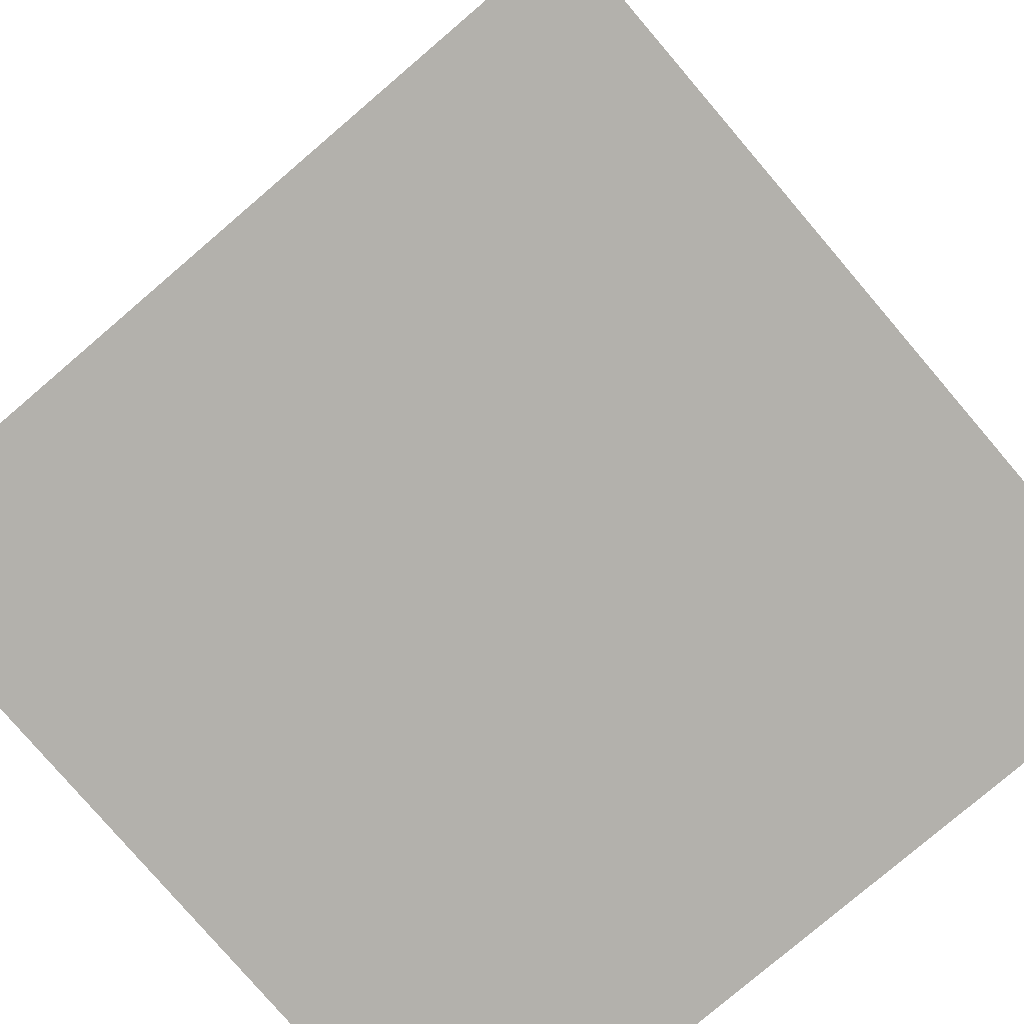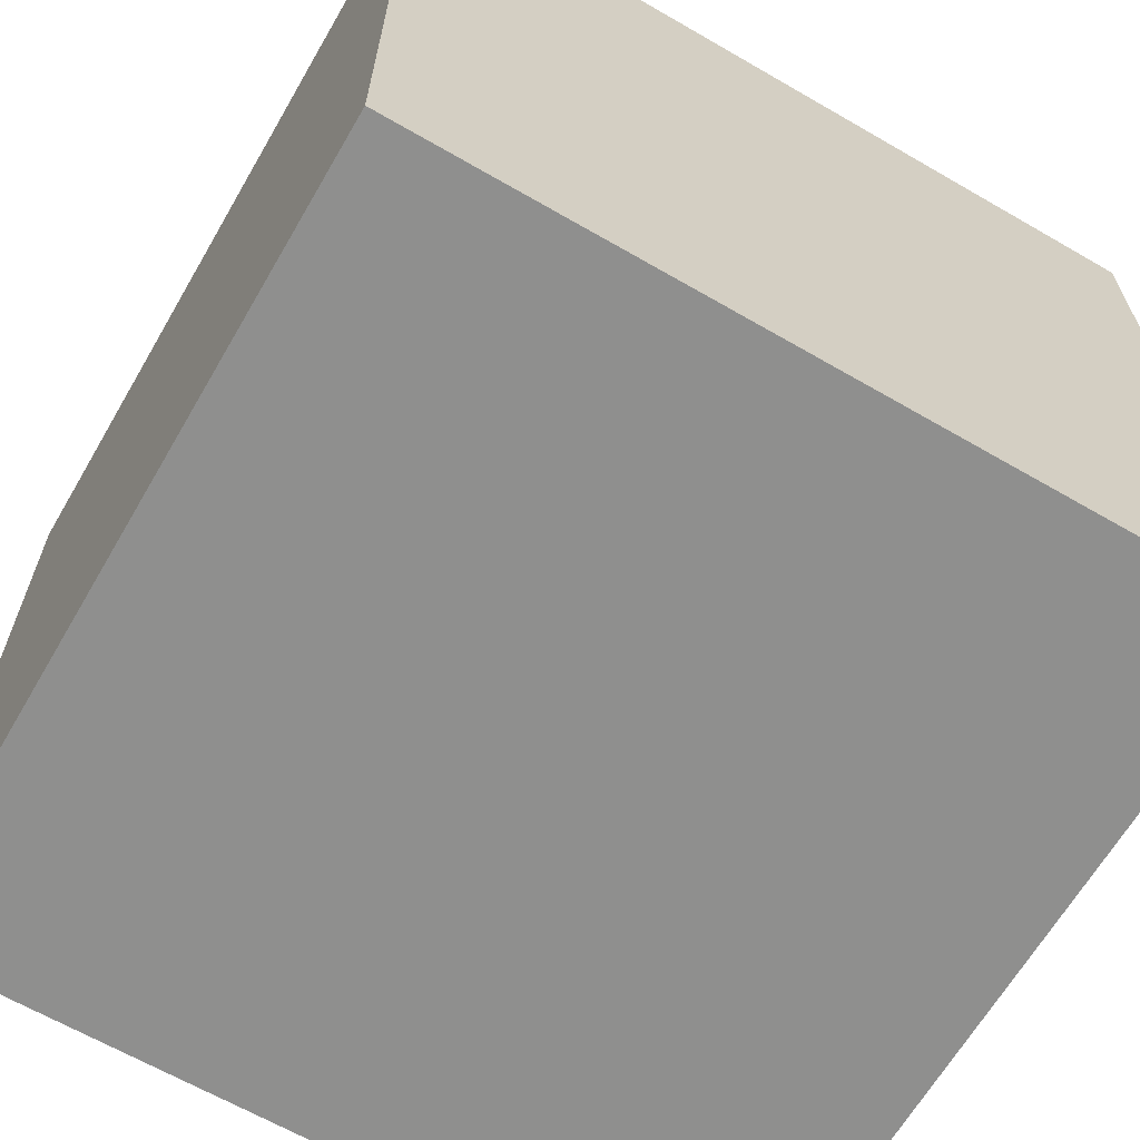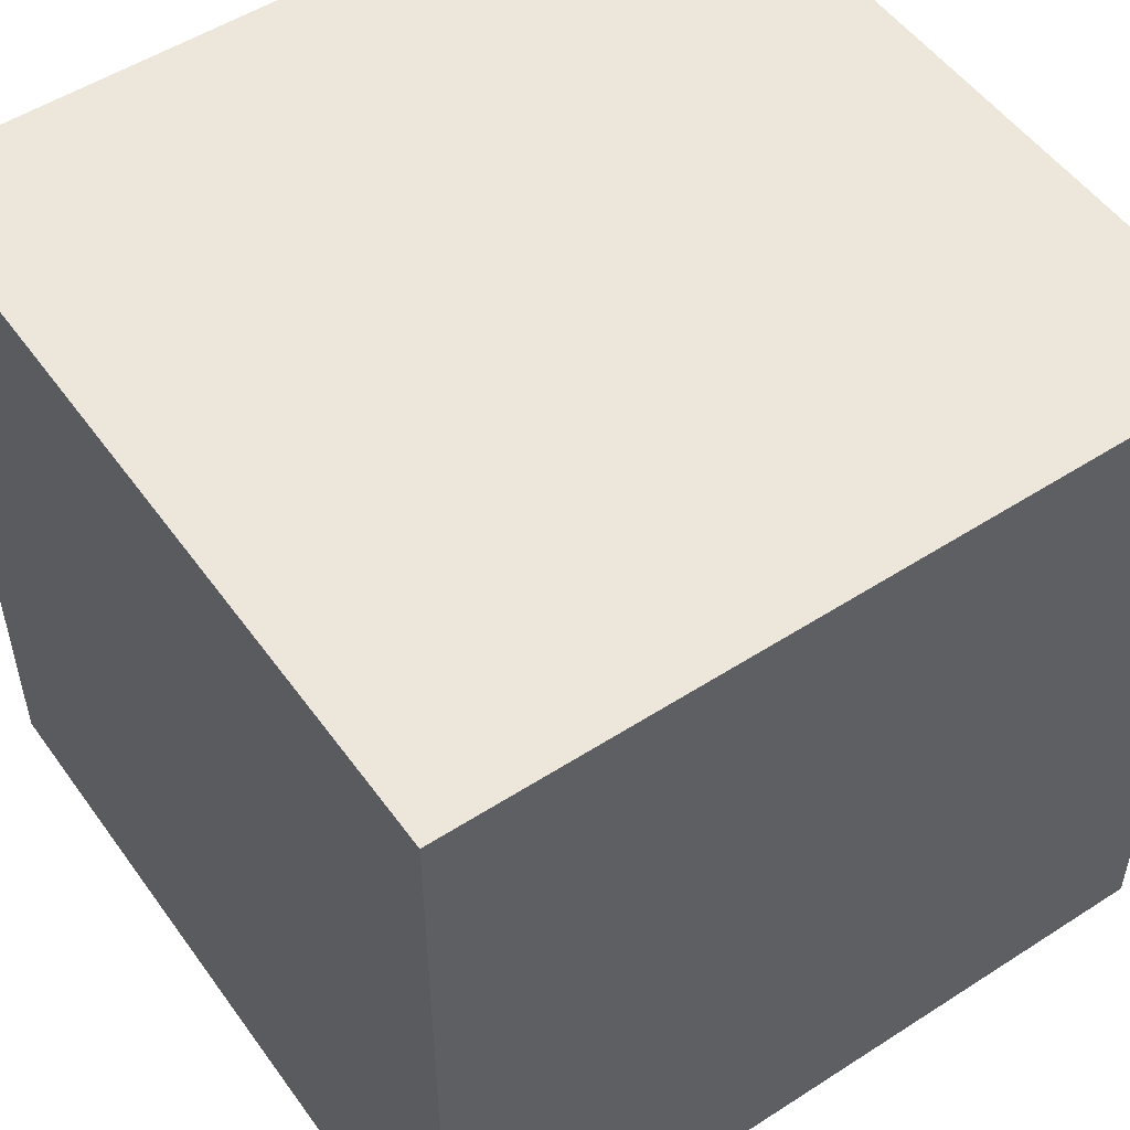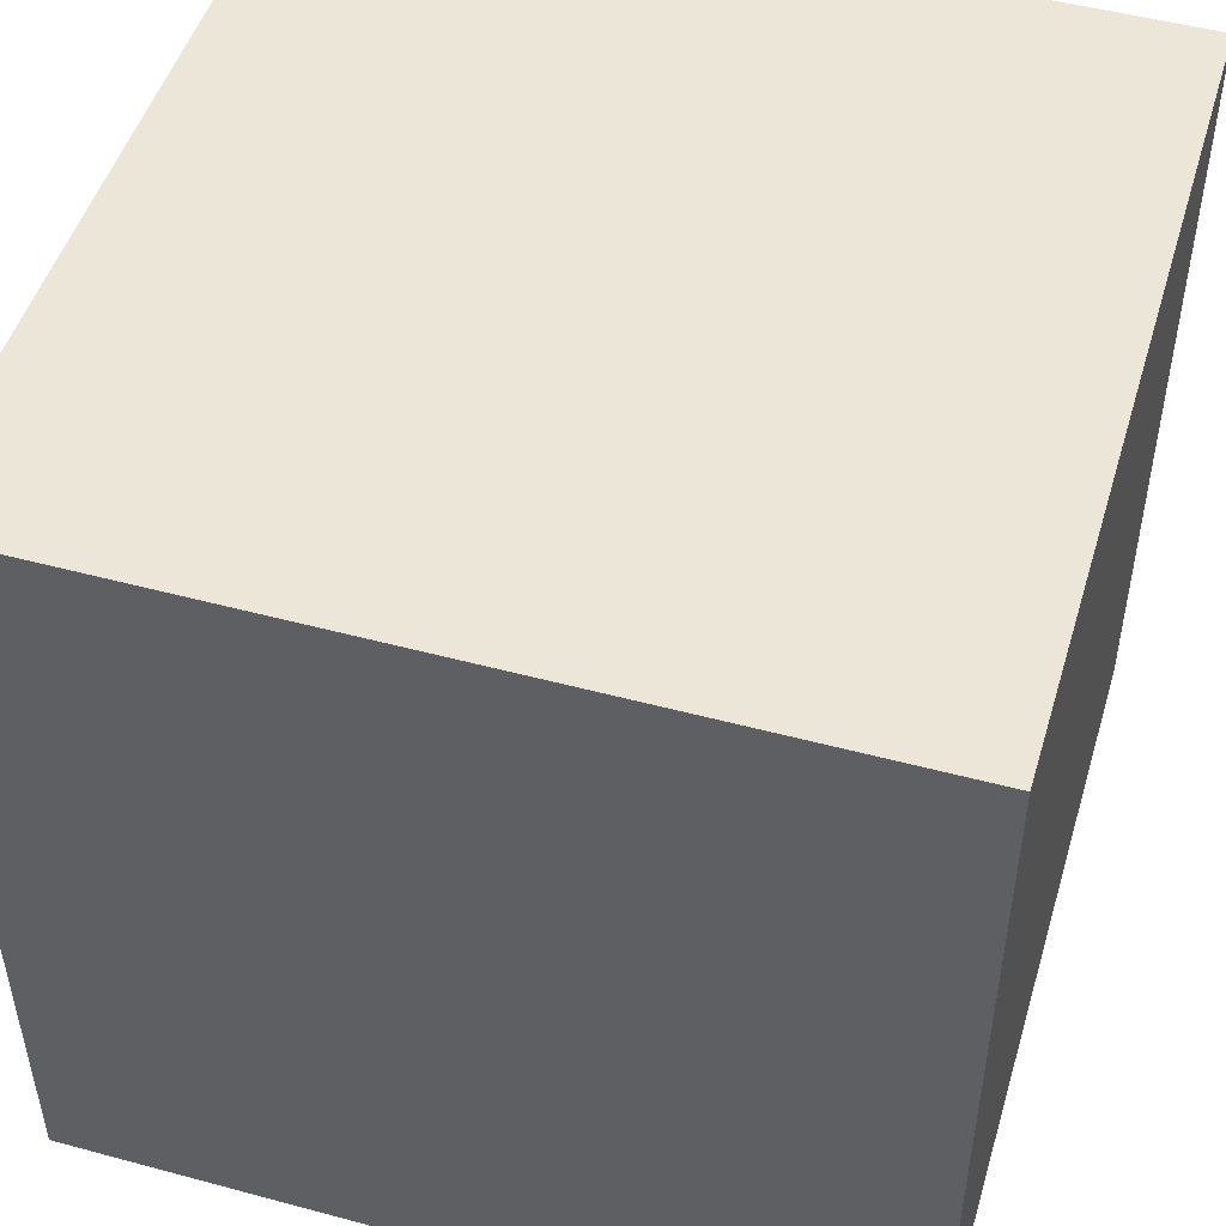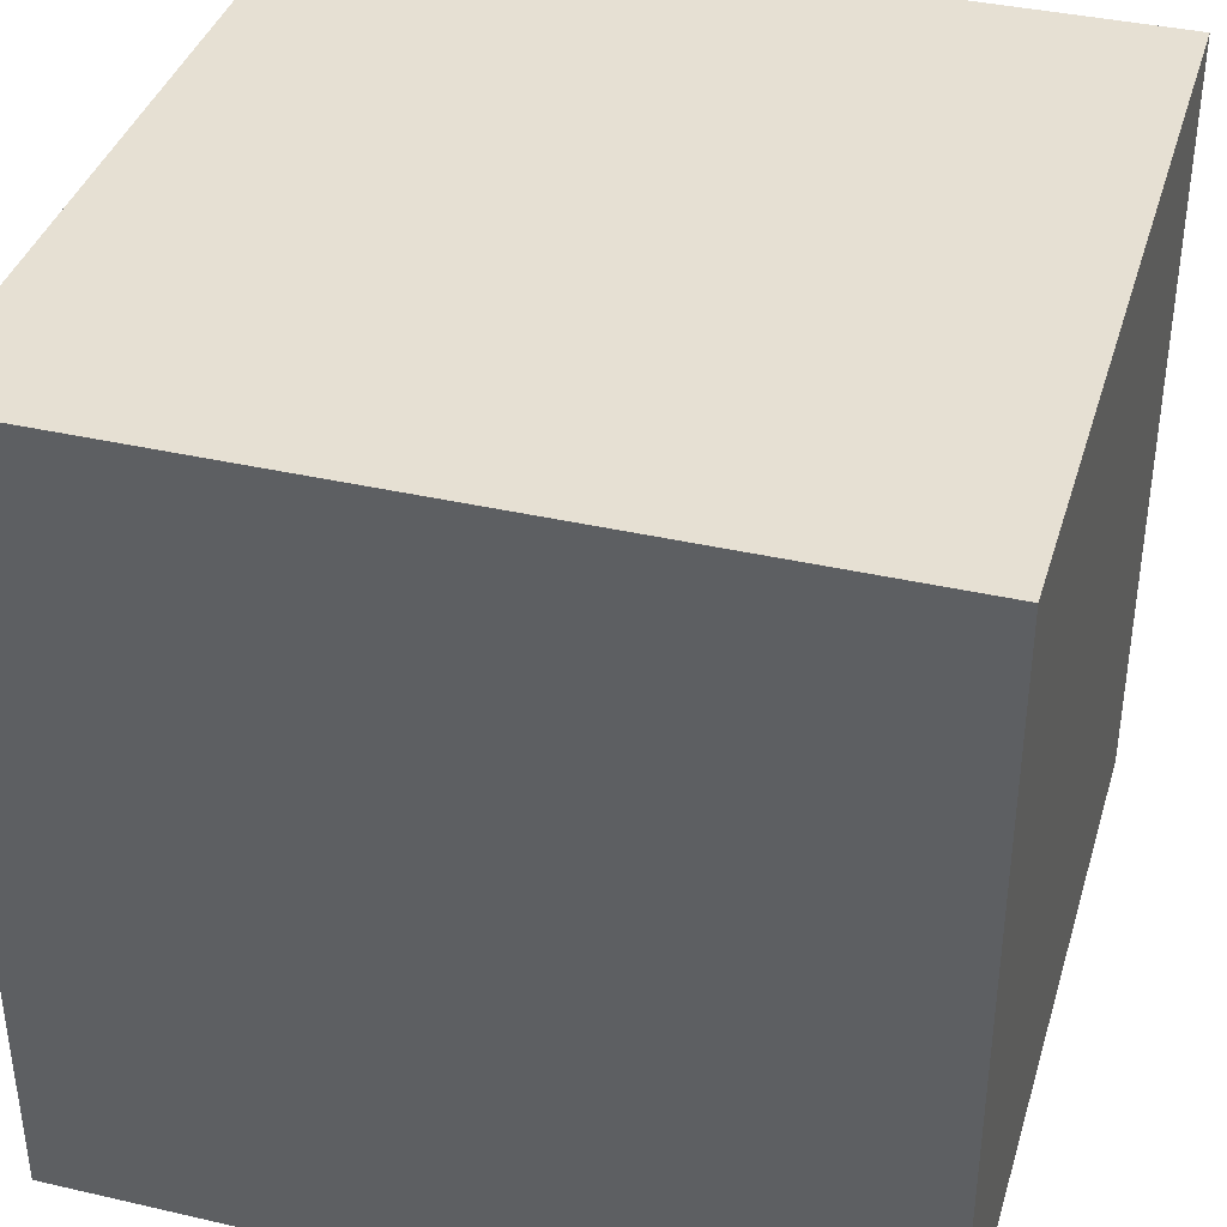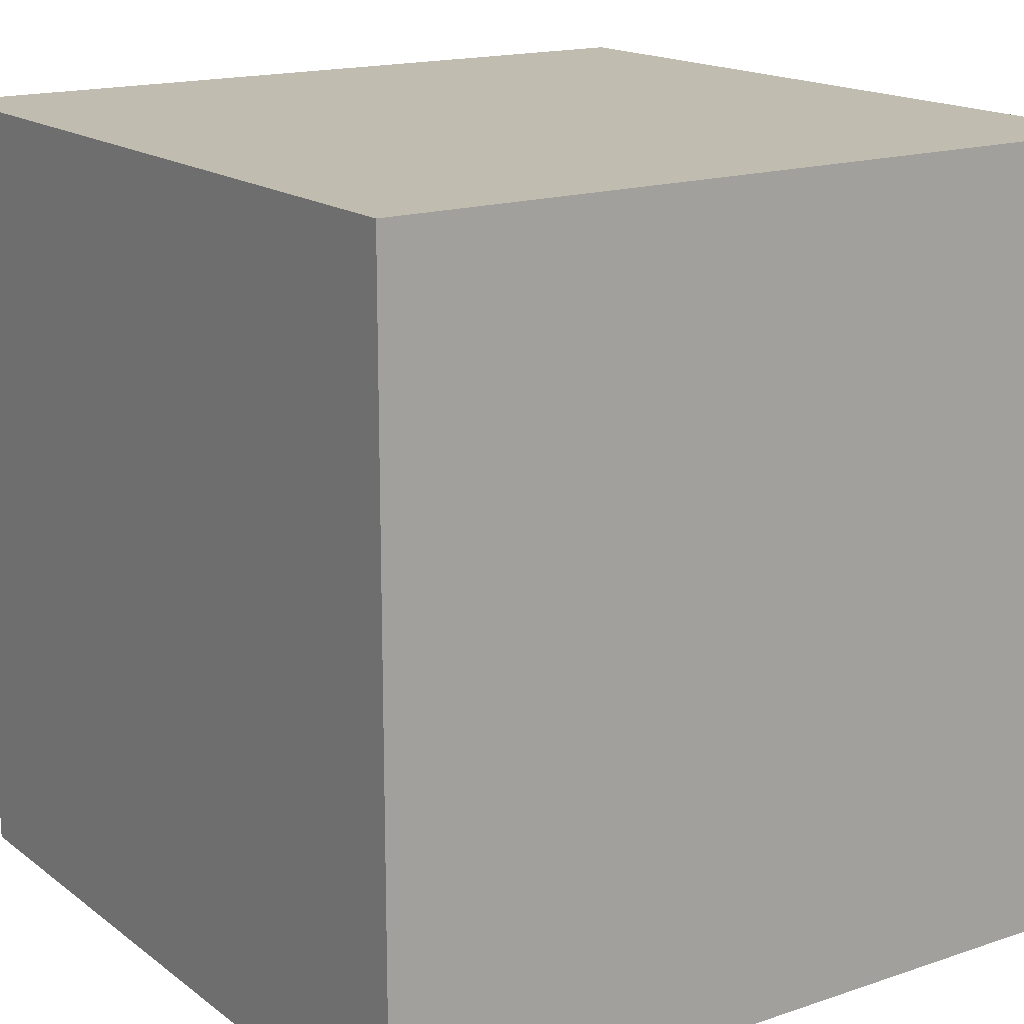
<metadata>
{"format":"obj","ext":"obj","renderer":"f3d","projection":"perspective","resolution":1024,"background":"white","views":[{"elev":-79.0,"azim":-139.5,"up":"+Y"},{"elev":-65.1,"azim":-30.2,"up":"+Y"},{"elev":52.3,"azim":-34.8,"up":"+Y"},{"elev":49.2,"azim":-163.4,"up":"+Z"},{"elev":38.3,"azim":16.2,"up":"+Y"},{"elev":16.6,"azim":145.6,"up":"+Y"}]}
</metadata>
<code>
g cube
v -1 -1 -1
v 1 -1 -1
v -1 1 -1
v 1 1 -1
v -1 -1 1
v 1 -1 1
v -1 1 1
v 1 1 1
f 1 3 4
f 1 2 4
f 2 4 8
f 2 6 8
f 6 7 8
f 5 6 7
f 1 3 5
f 3 5 7
f 1 2 6
f 1 5 6
f 3 4 8
f 3 7 8

</code>
